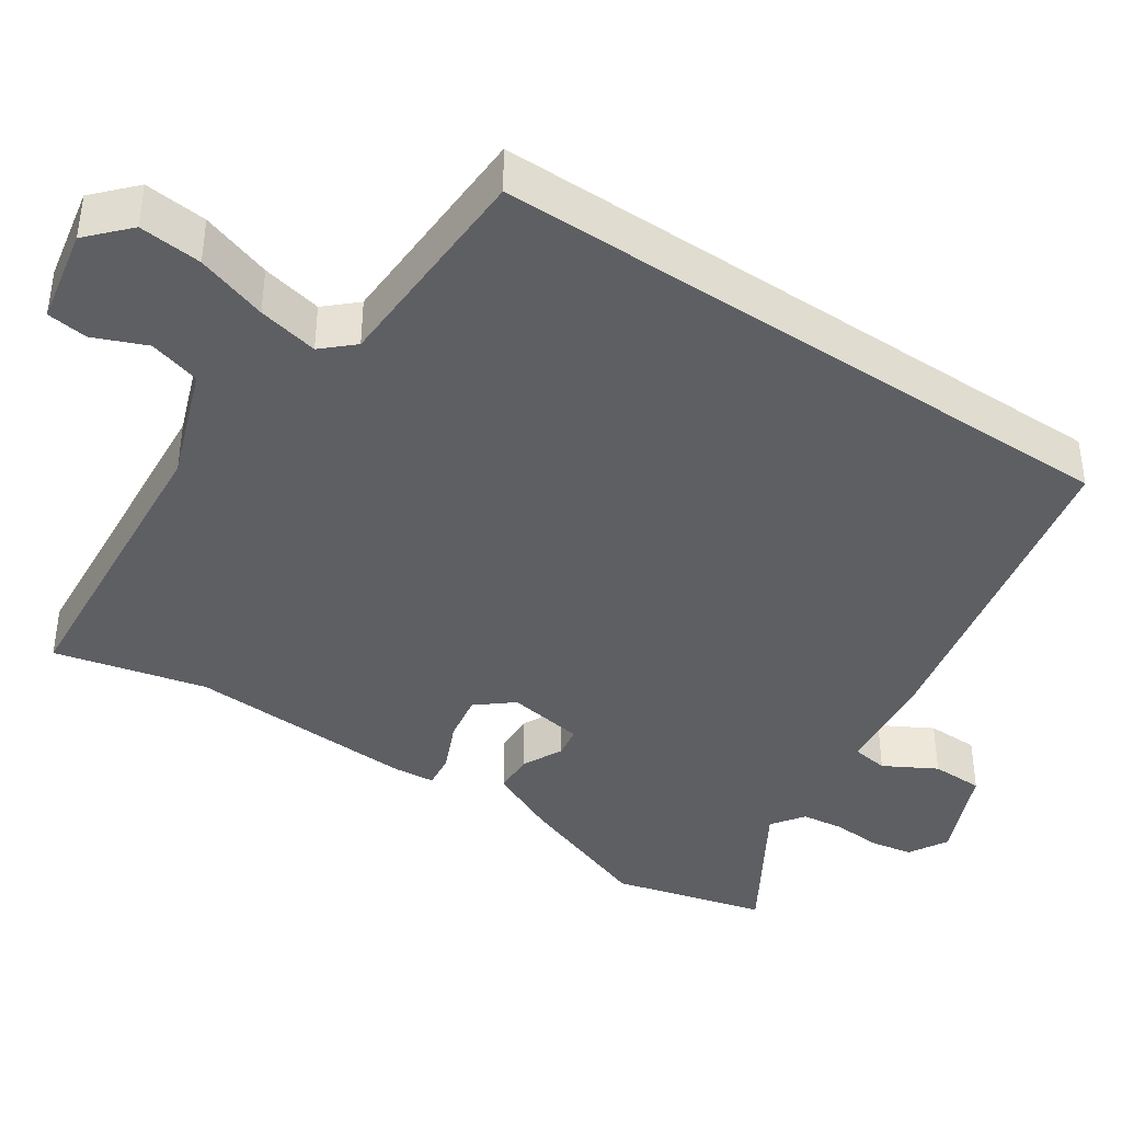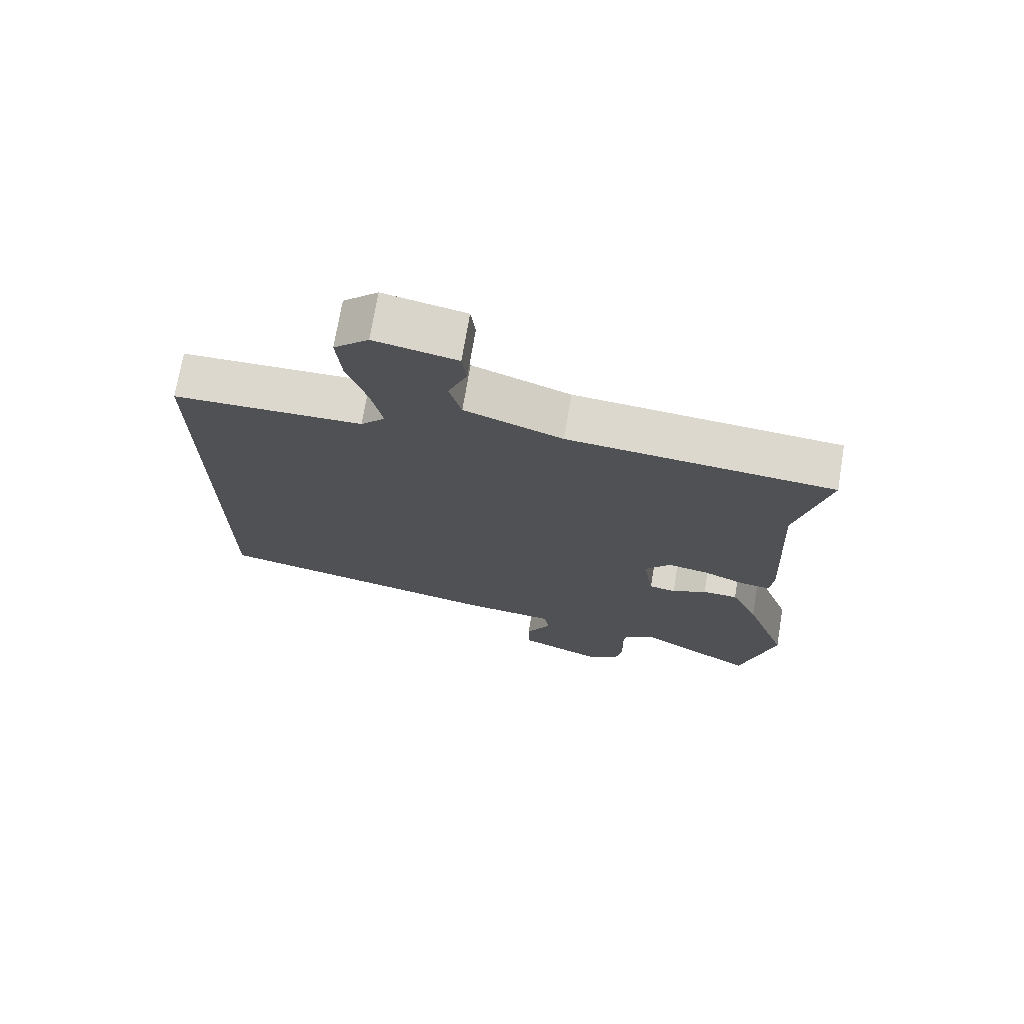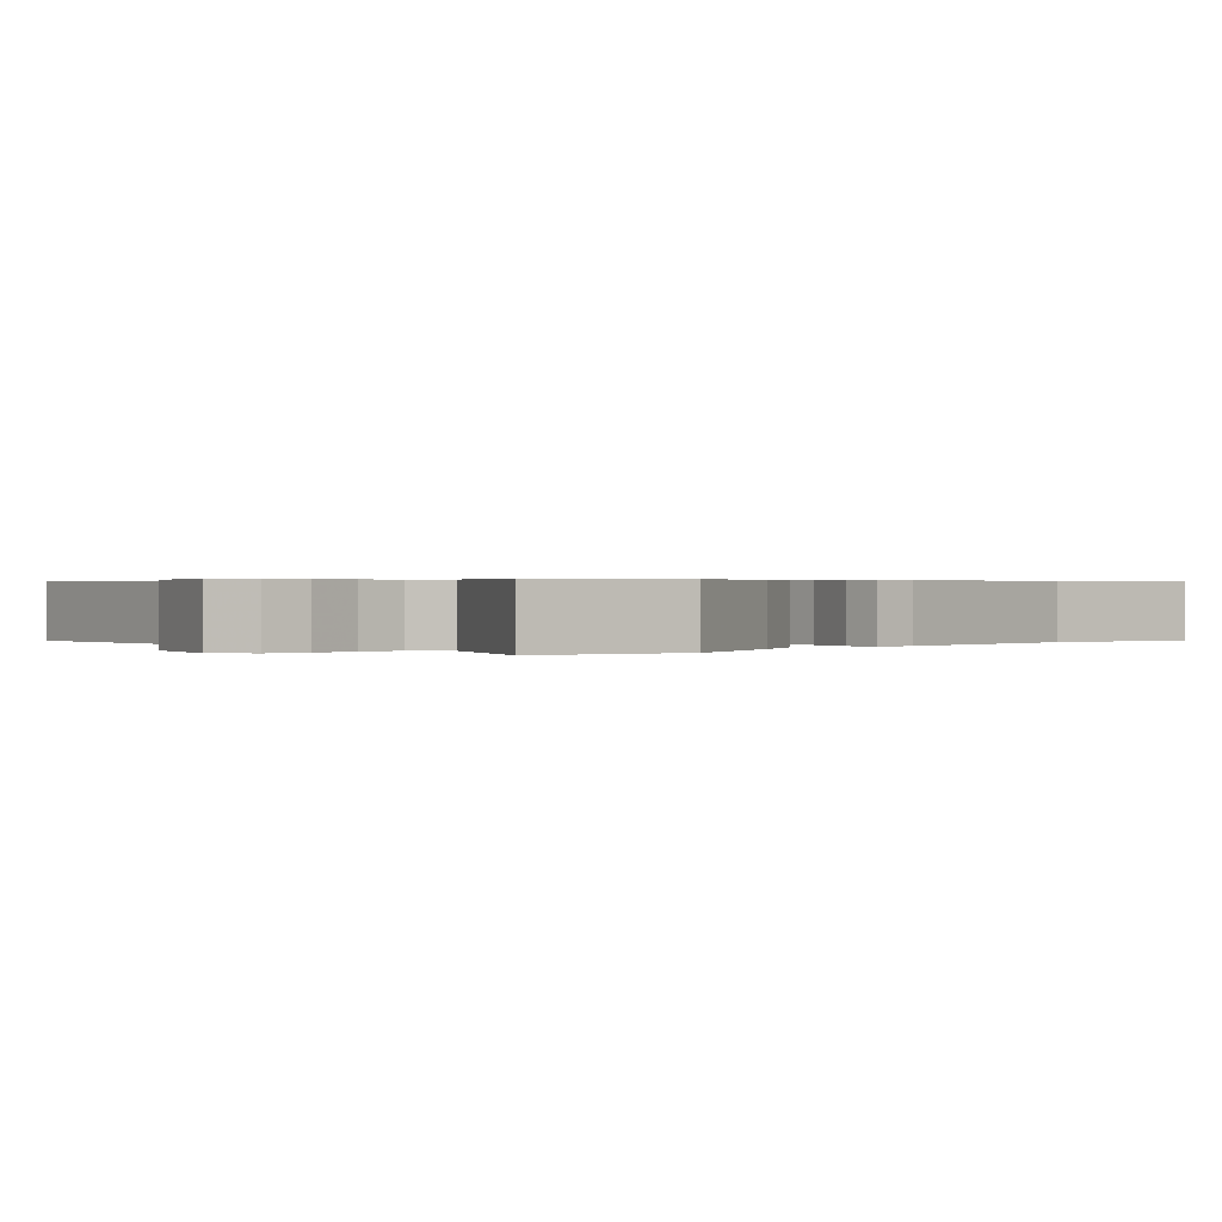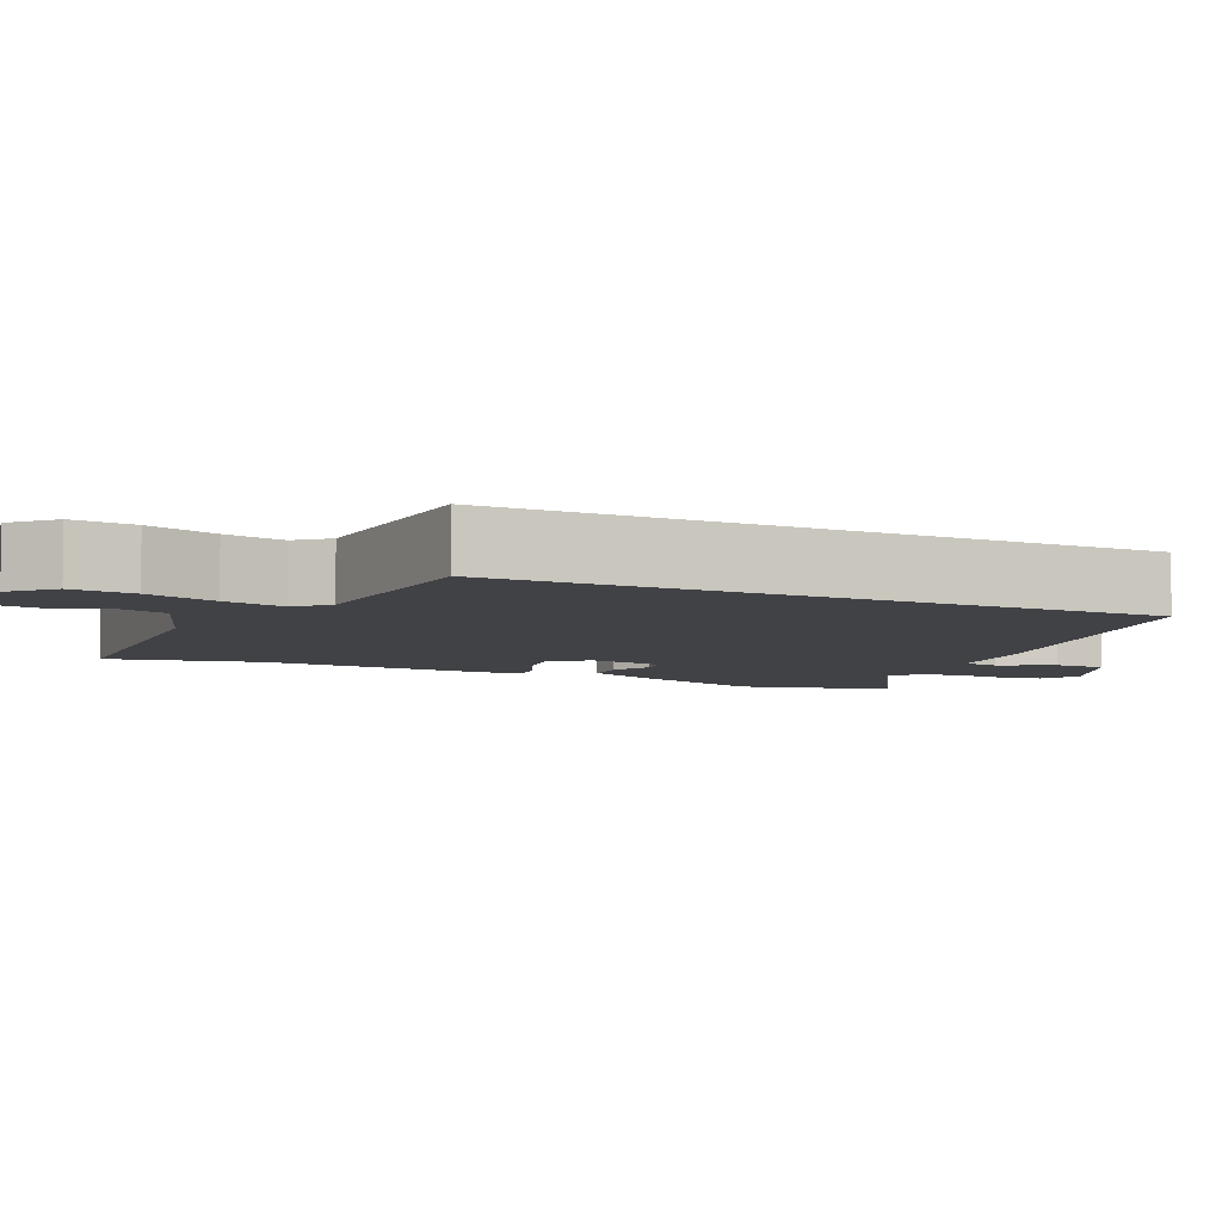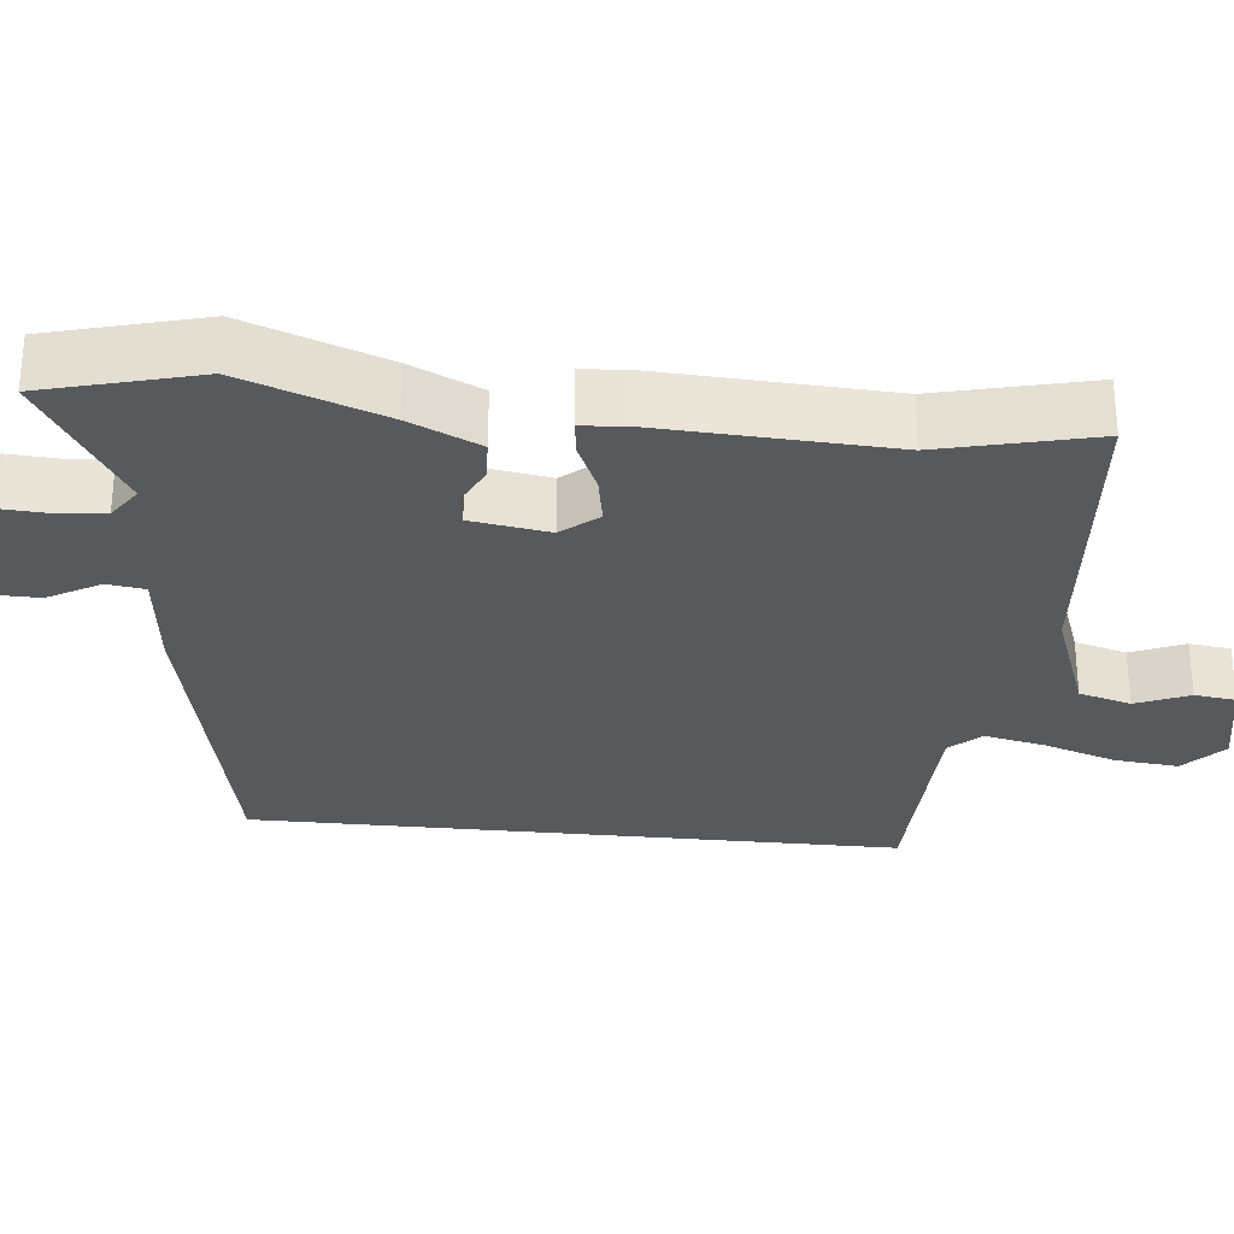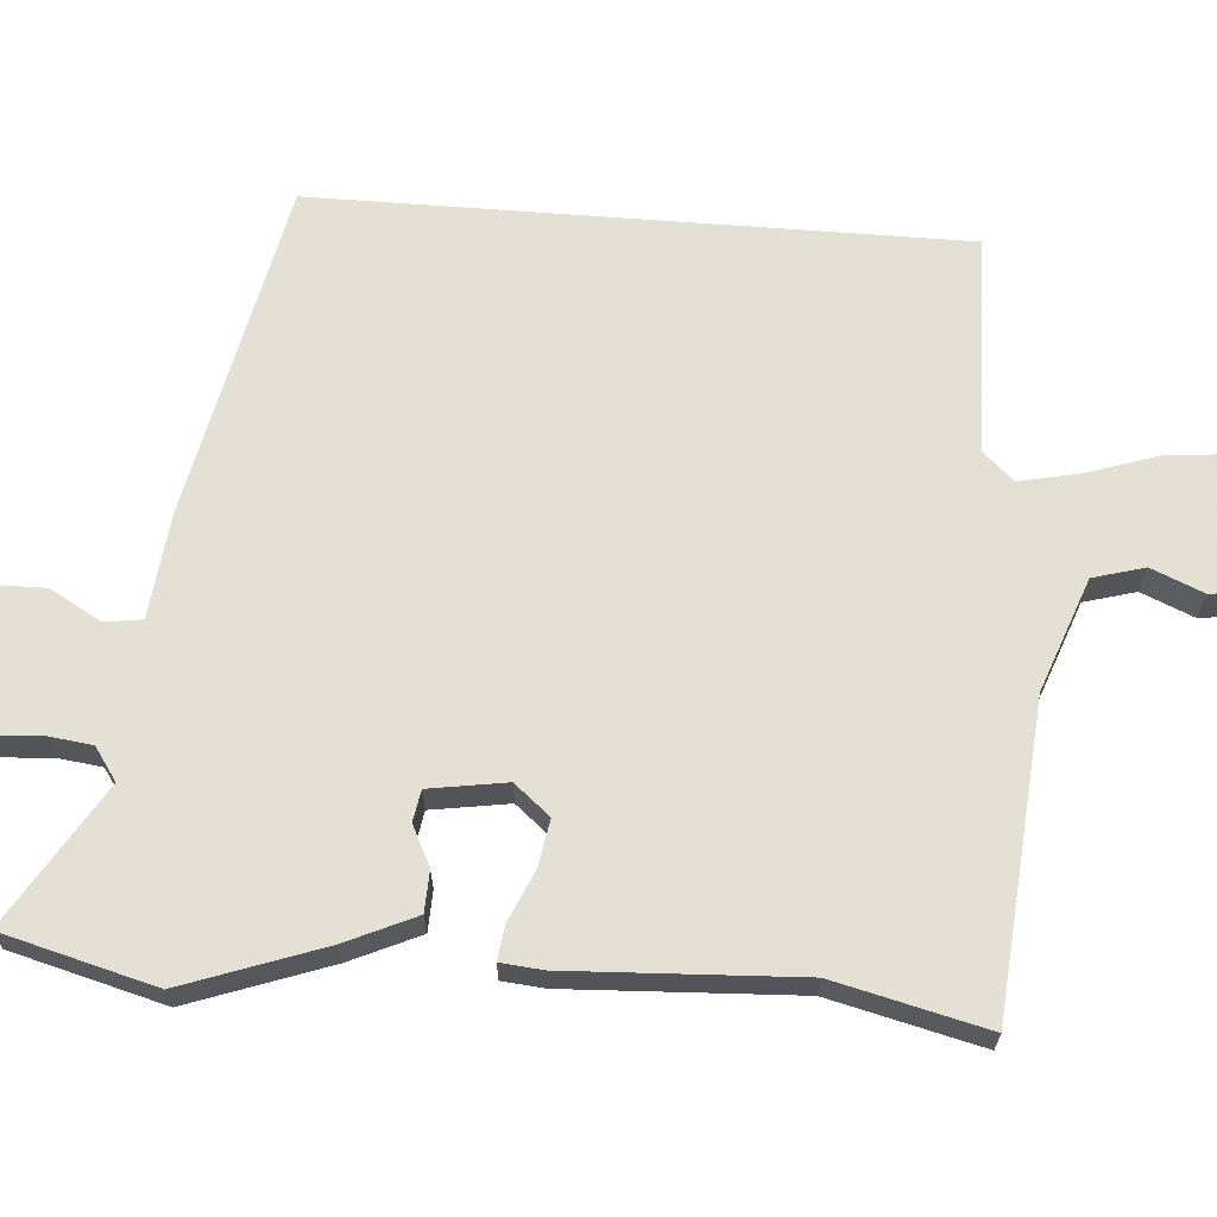
<metadata>
{"format":"obj","ext":"obj","renderer":"f3d","projection":"perspective","resolution":1024,"background":"white","views":[{"elev":-40.7,"azim":56.0,"up":"+Y"},{"elev":72.4,"azim":-170.5,"up":"+Z"},{"elev":0.4,"azim":-138.7,"up":"+Y"},{"elev":-6.1,"azim":64.0,"up":"+Y"},{"elev":-29.6,"azim":-95.8,"up":"+Y"},{"elev":66.2,"azim":-85.6,"up":"+Y"}]}
</metadata>
<code>
v 0.5 0.07 0.452
v 0.5 0.07 -0.394
v 0.057 0.07 -0.488
v -0.081 0.07 -0.503
v -0.088 0.07 -0.552
v -0.05 0.07 -0.62
v -0.051 0.07 -0.689
v -0.177 0.07 -0.743
v -0.228 0.07 -0.714
v -0.238 0.07 -0.659
v -0.234 0.07 -0.594
v -0.241 0.07 -0.538
v -0.284 0.07 -0.508
v -0.468 0.07 -0.621
v -0.521 0.07 -0.42
v -0.455 0.07 -0.236
v -0.413 0.07 -0.144
v -0.359 0.07 -0.142
v -0.306 0.07 -0.168
v -0.265 0.07 -0.161
v -0.249 0.07 -0.059
v -0.288 0.07 -0.012
v -0.351 0.07 -0.023
v -0.416 0.07 -0.052
v -0.462 0.07 -0.058
v -0.467 0.07 -0.002
v -0.452 0.07 0.301
v -0.5 0.07 0.501
v -0.093 0.07 0.535
v 0.056 0.07 0.59
v 0.075 0.07 0.658
v 0.046 0.07 0.727
v 0.053 0.07 0.781
v 0.178 0.07 0.806
v 0.231 0.07 0.757
v 0.223 0.07 0.674
v 0.192 0.07 0.58
v 0.175 0.07 0.5
v 0.212 0.07 0.46
v 0.5 0 0.452
v 0.5 0 -0.394
v 0.057 0 -0.488
v -0.081 0 -0.503
v -0.088 0 -0.552
v -0.05 0 -0.62
v -0.051 0 -0.689
v -0.177 0 -0.743
v -0.228 0 -0.714
v -0.238 0 -0.659
v -0.234 0 -0.594
v -0.241 0 -0.538
v -0.284 0 -0.508
v -0.468 0 -0.621
v -0.521 0 -0.42
v -0.455 0 -0.236
v -0.413 0 -0.144
v -0.359 0 -0.142
v -0.306 0 -0.168
v -0.265 0 -0.161
v -0.249 0 -0.059
v -0.288 0 -0.012
v -0.351 0 -0.023
v -0.416 0 -0.052
v -0.462 0 -0.058
v -0.467 0 -0.002
v -0.452 0 0.301
v -0.5 0 0.501
v -0.093 0 0.535
v 0.056 0 0.59
v 0.075 0 0.658
v 0.046 0 0.727
v 0.053 0 0.781
v 0.178 0 0.806
v 0.231 0 0.757
v 0.223 0 0.674
v 0.192 0 0.58
v 0.175 0 0.5
v 0.212 0 0.46
f 35 36 37
f 34 35 37
f 33 34 37
f 32 33 37
f 31 32 37
f 30 31 37 38
f 29 30 38 39
f 27 28 29 39
f 27 39 1
f 26 27 1
f 25 26 1
f 24 25 1
f 23 24 1
f 17 18 19
f 16 17 19
f 15 16 19
f 14 15 19
f 13 14 19
f 12 13 19 20
f 11 12 20 21
f 9 10 11
f 8 9 11
f 7 8 11
f 6 7 11
f 5 6 11
f 4 5 11 21
f 2 3 4 21
f 22 23 1
f 1 2 21 22
f 76 75 74
f 76 74 73
f 76 73 72
f 76 72 71
f 76 71 70
f 77 76 70 69
f 78 77 69 68
f 78 68 67 66
f 40 78 66
f 40 66 65
f 40 65 64
f 40 64 63
f 40 63 62
f 58 57 56
f 58 56 55
f 58 55 54
f 58 54 53
f 58 53 52
f 59 58 52 51
f 60 59 51 50
f 50 49 48
f 50 48 47
f 50 47 46
f 50 46 45
f 50 45 44
f 60 50 44 43
f 60 43 42 41
f 40 62 61
f 61 60 41 40
f 1 40 41 2
f 2 41 42 3
f 3 42 43 4
f 4 43 44 5
f 5 44 45 6
f 6 45 46 7
f 7 46 47 8
f 8 47 48 9
f 9 48 49 10
f 10 49 50 11
f 11 50 51 12
f 12 51 52 13
f 13 52 53 14
f 14 53 54 15
f 15 54 55 16
f 16 55 56 17
f 17 56 57 18
f 18 57 58 19
f 19 58 59 20
f 20 59 60 21
f 21 60 61 22
f 22 61 62 23
f 23 62 63 24
f 24 63 64 25
f 25 64 65 26
f 26 65 66 27
f 27 66 67 28
f 28 67 68 29
f 29 68 69 30
f 30 69 70 31
f 31 70 71 32
f 32 71 72 33
f 33 72 73 34
f 34 73 74 35
f 35 74 75 36
f 36 75 76 37
f 37 76 77 38
f 38 77 78 39
f 39 78 40 1

</code>
